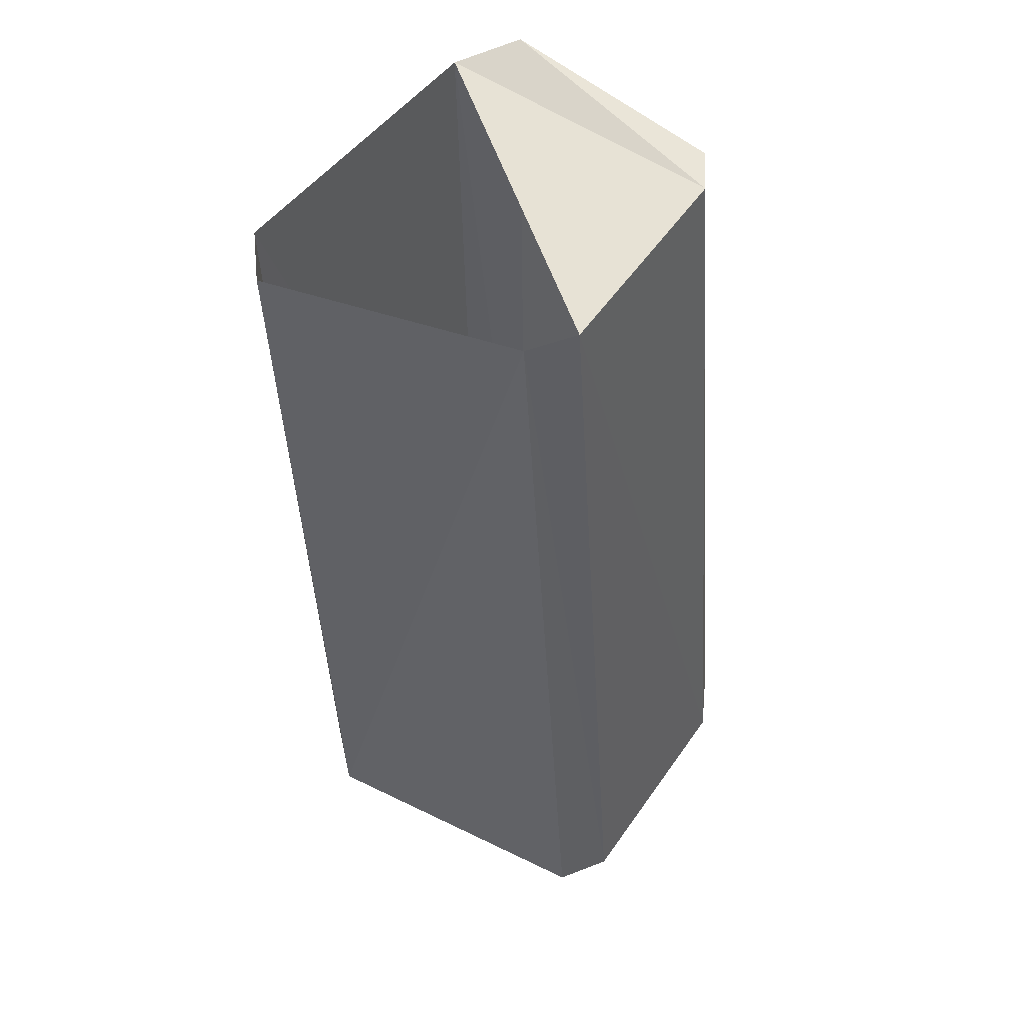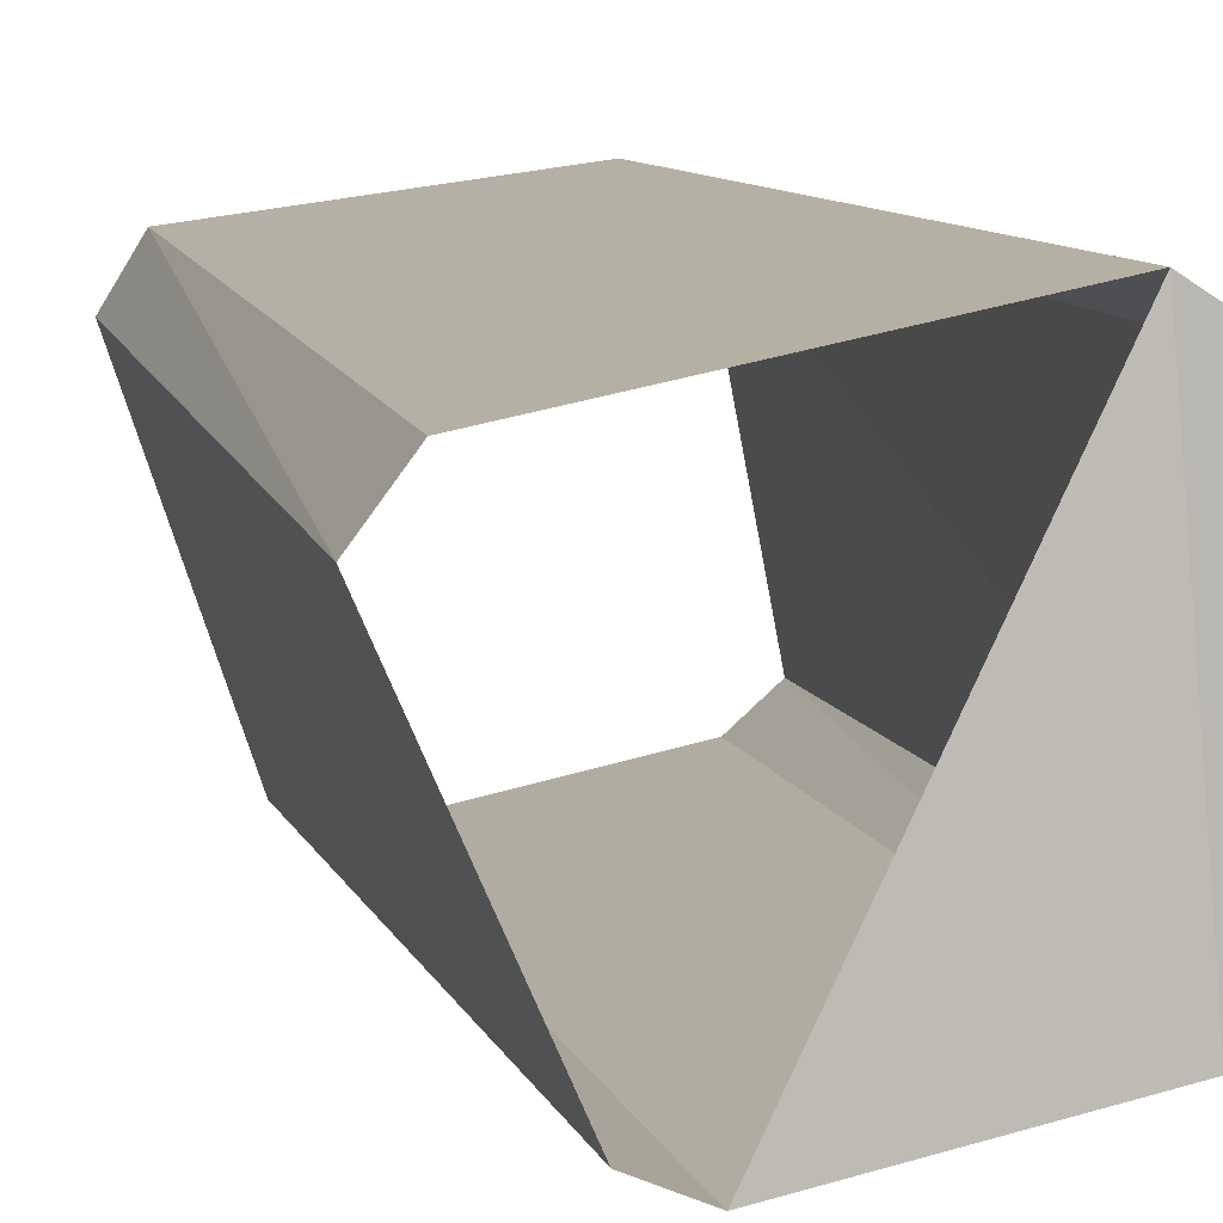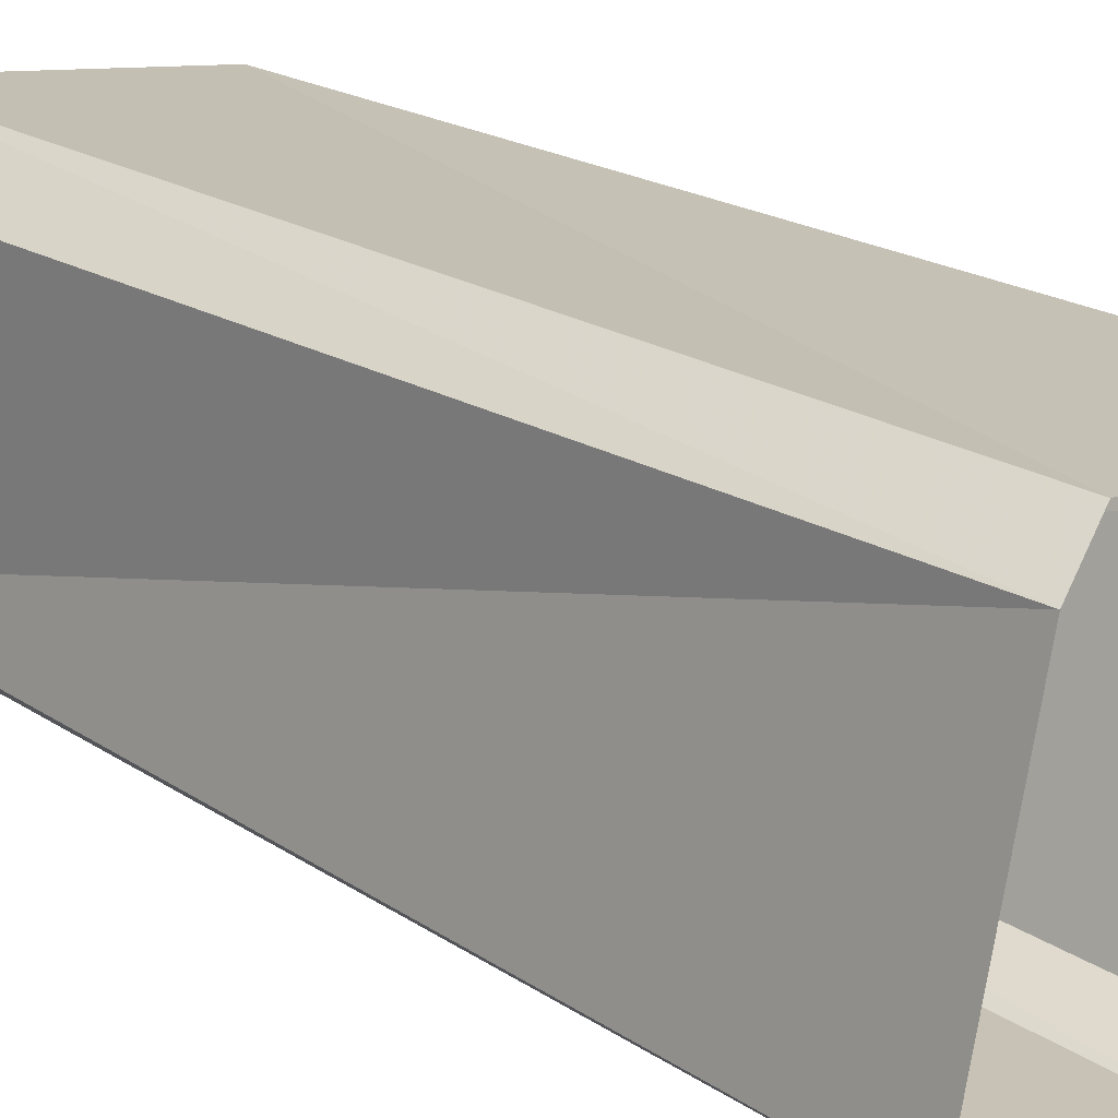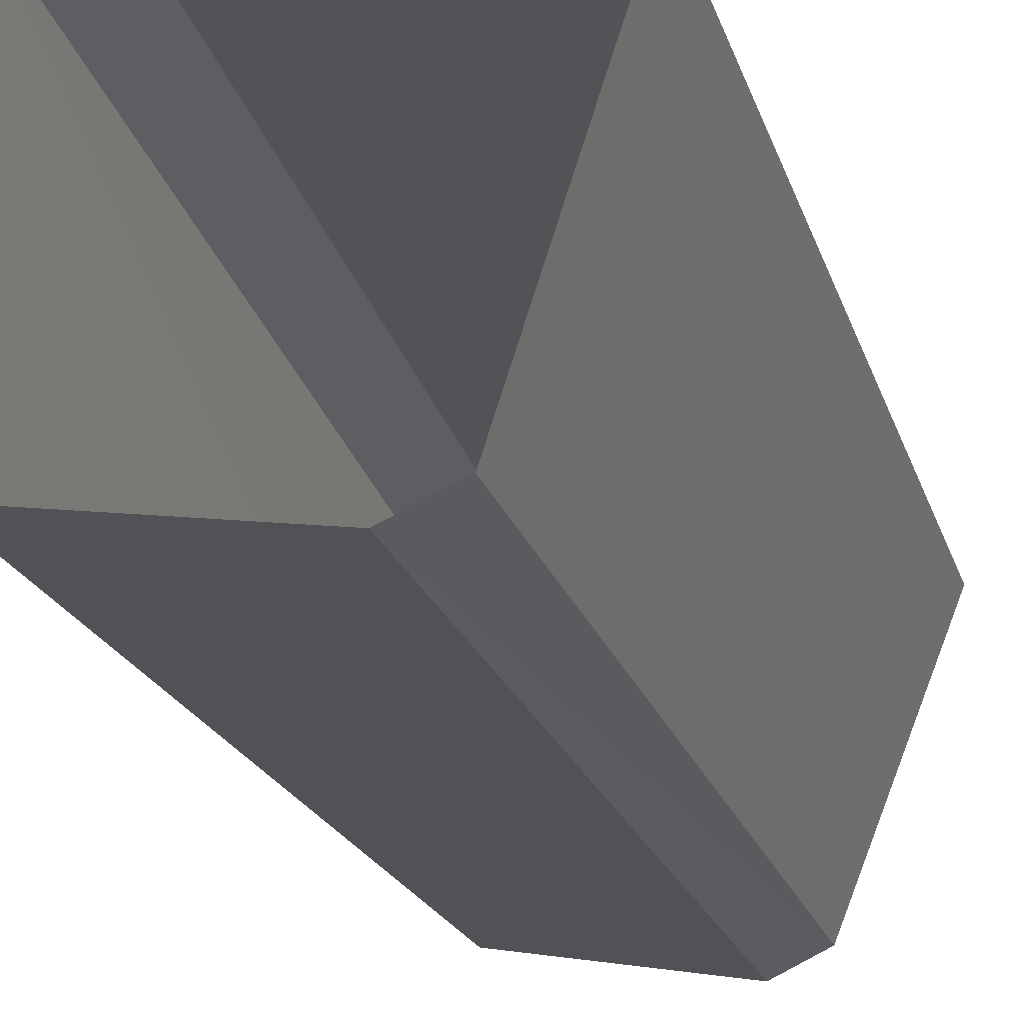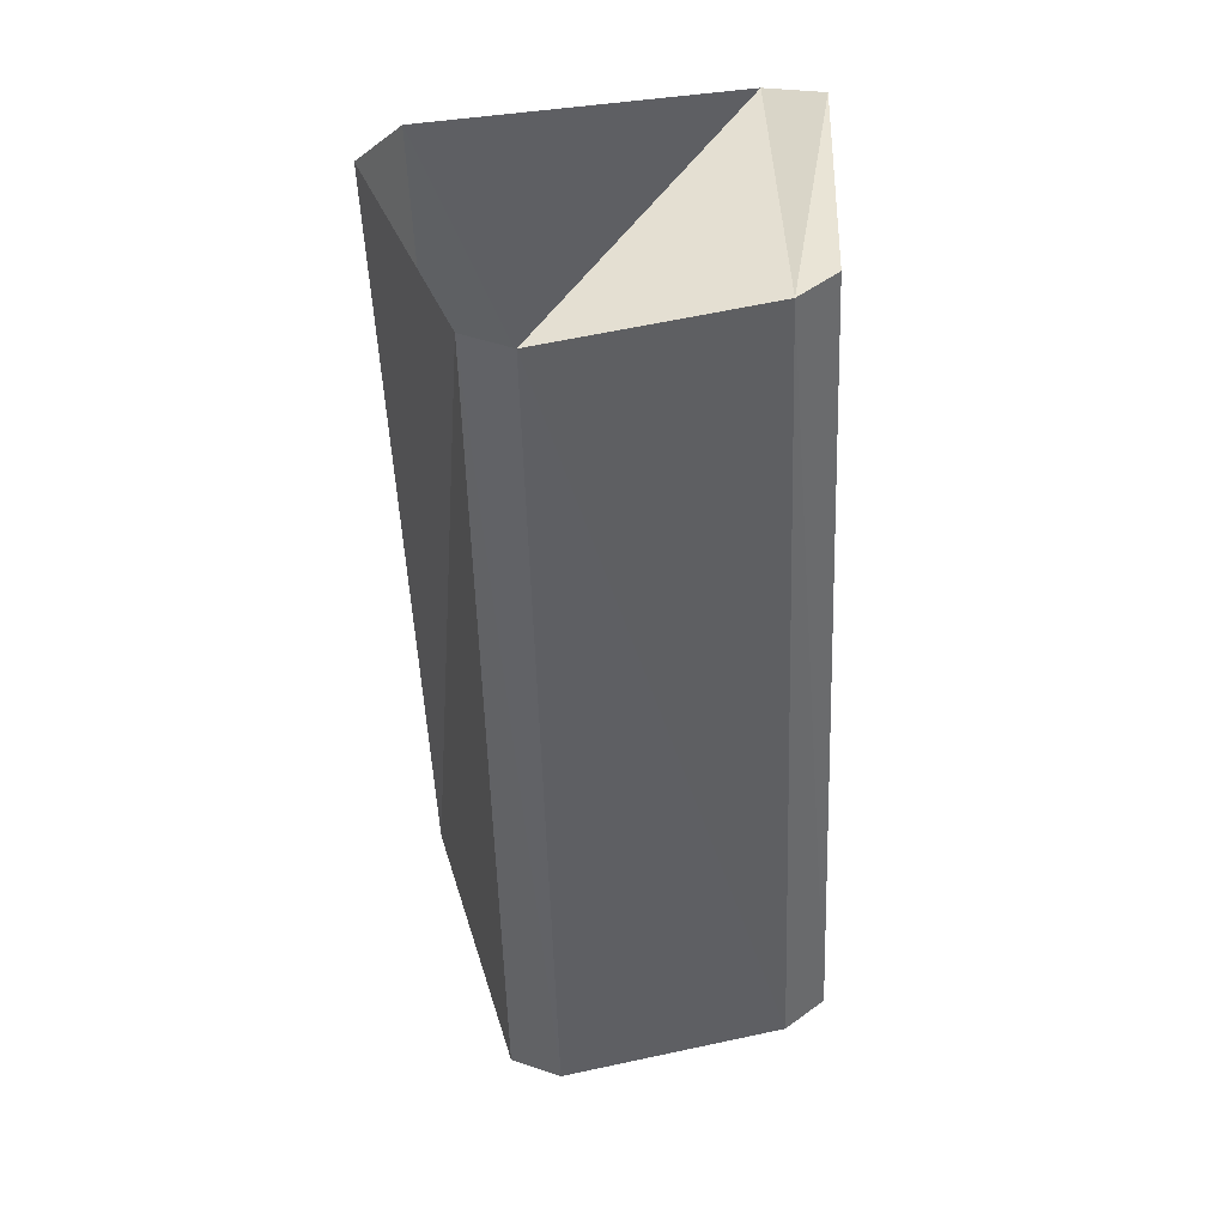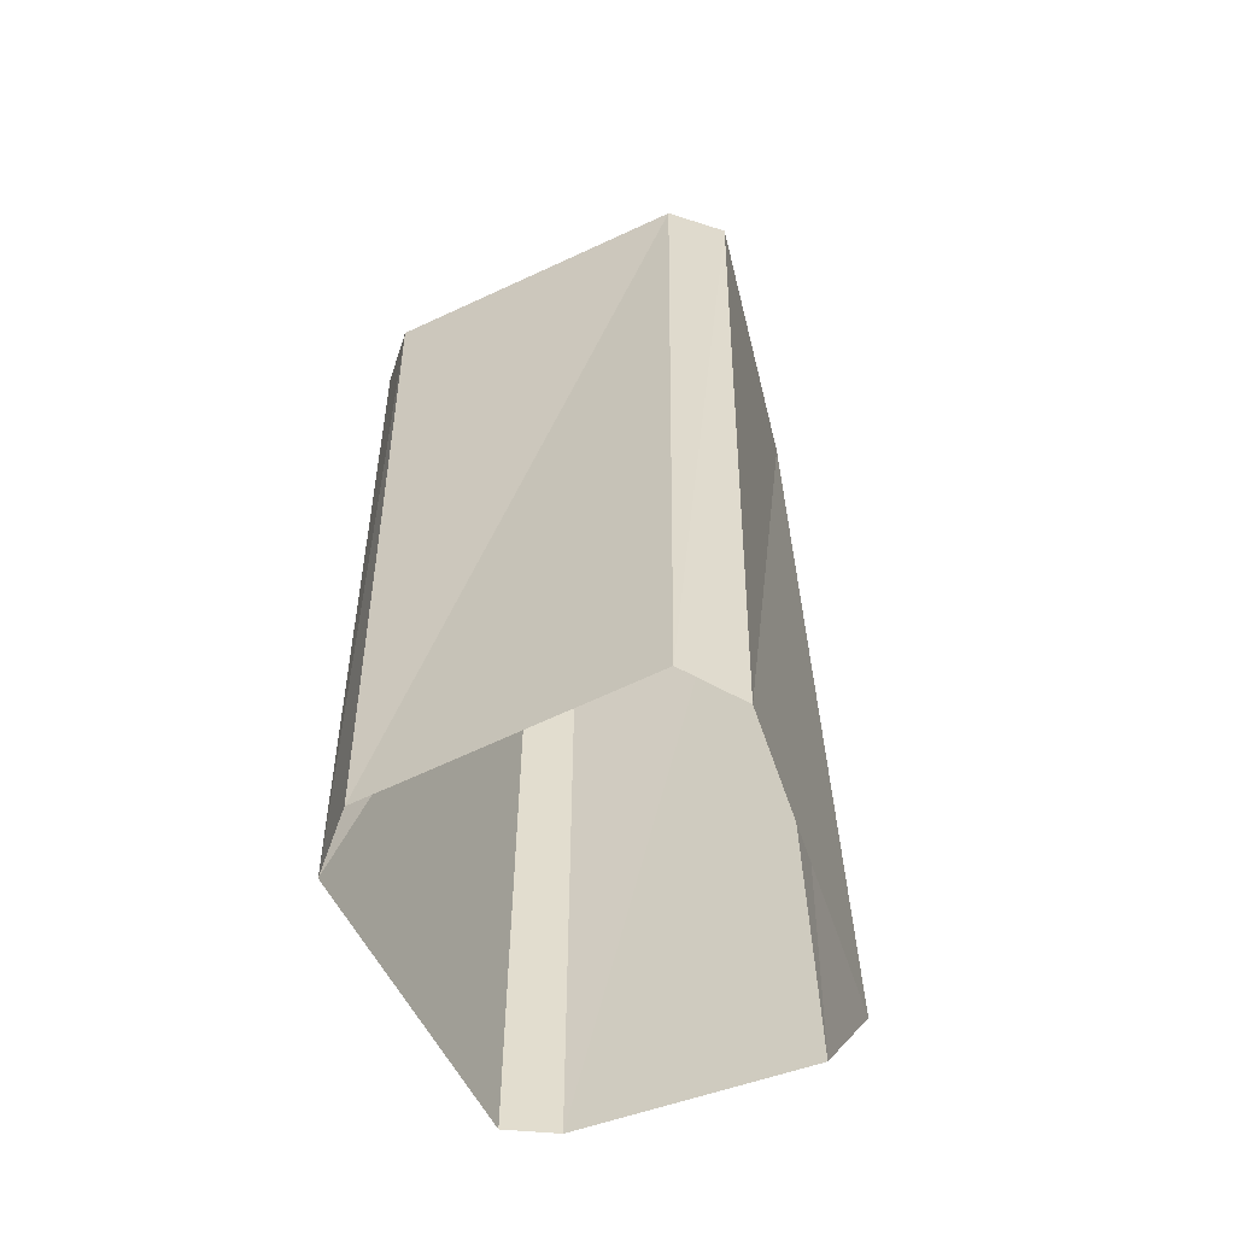
<metadata>
{"format":"obj","ext":"obj","renderer":"f3d","projection":"perspective","resolution":1024,"background":"white","views":[{"elev":50.7,"azim":137.2,"up":"+Y"},{"elev":11.0,"azim":165.5,"up":"+Z"},{"elev":23.3,"azim":-48.6,"up":"+Z"},{"elev":-25.0,"azim":14.2,"up":"+Z"},{"elev":45.9,"azim":-178.2,"up":"+Y"},{"elev":-60.1,"azim":36.7,"up":"+Y"}]}
</metadata>
<code>
v -593.4 -75.8 335.5
v -593.1 -75.86 336.9
v -593.1 -71.45 335.8
v -593.1 -71.5 337
v -591.8 -75.93 335.2
v -591.7 -71.55 335.5
v -591.3 -75.98 336.6
v -591.2 -71.65 336.7
v -591.3 -75.98 336.6
v -591.2 -71.65 336.7
v -591.5 -75.92 336.9
v -591.4 -71.63 336.9
v -591.8 -75.93 335.2
v -592.1 -75.91 335.1
v -591.7 -71.55 335.5
v -592 -71.54 335.4
v -593.2 -75.8 335.3
v -593.4 -75.8 335.5
v -593 -71.45 335.6
v -593.1 -71.45 335.8
v -592.1 -75.91 335.1
v -593.2 -75.8 335.3
v -592 -71.54 335.4
v -593 -71.45 335.6
v -593.1 -71.5 337
v -593.1 -75.86 336.9
v -592.9 -71.61 337.2
v -592.8 -75.8 337.1
v -591.5 -75.92 336.9
v -591.4 -71.63 336.9
v -592.8 -75.8 337.1
v -592.9 -71.61 337.2
v -593.1 -71.45 335.8
v -593.1 -71.5 337
v -593 -71.45 335.6
v -592.9 -71.61 337.2
v -592 -71.54 335.4
v -591.7 -71.55 335.5
v -591.4 -71.63 336.9
v -591.2 -71.65 336.7
f 1 2 3
f 3 2 4
f 3 4 4
f 4 4 5
f 4 5 5
f 5 5 6
f 5 6 7
f 7 6 8
f 7 8 8
f 8 8 9
f 8 9 9
f 9 9 10
f 9 10 11
f 11 10 12
f 11 12 12
f 12 12 13
f 12 13 13
f 13 13 14
f 13 14 15
f 15 14 16
f 15 16 16
f 16 16 17
f 16 17 17
f 17 17 18
f 17 18 19
f 19 18 20
f 19 20 20
f 20 20 21
f 20 21 21
f 21 21 22
f 21 22 23
f 23 22 24
f 23 24 24
f 24 24 25
f 24 25 25
f 25 25 26
f 25 26 27
f 27 26 28
f 27 28 28
f 28 28 29
f 28 29 29
f 29 29 30
f 29 30 31
f 31 30 32
f 31 32 32
f 32 32 33
f 32 33 33
f 33 33 34
f 33 34 35
f 35 34 36
f 35 36 37
f 37 36 36

</code>
